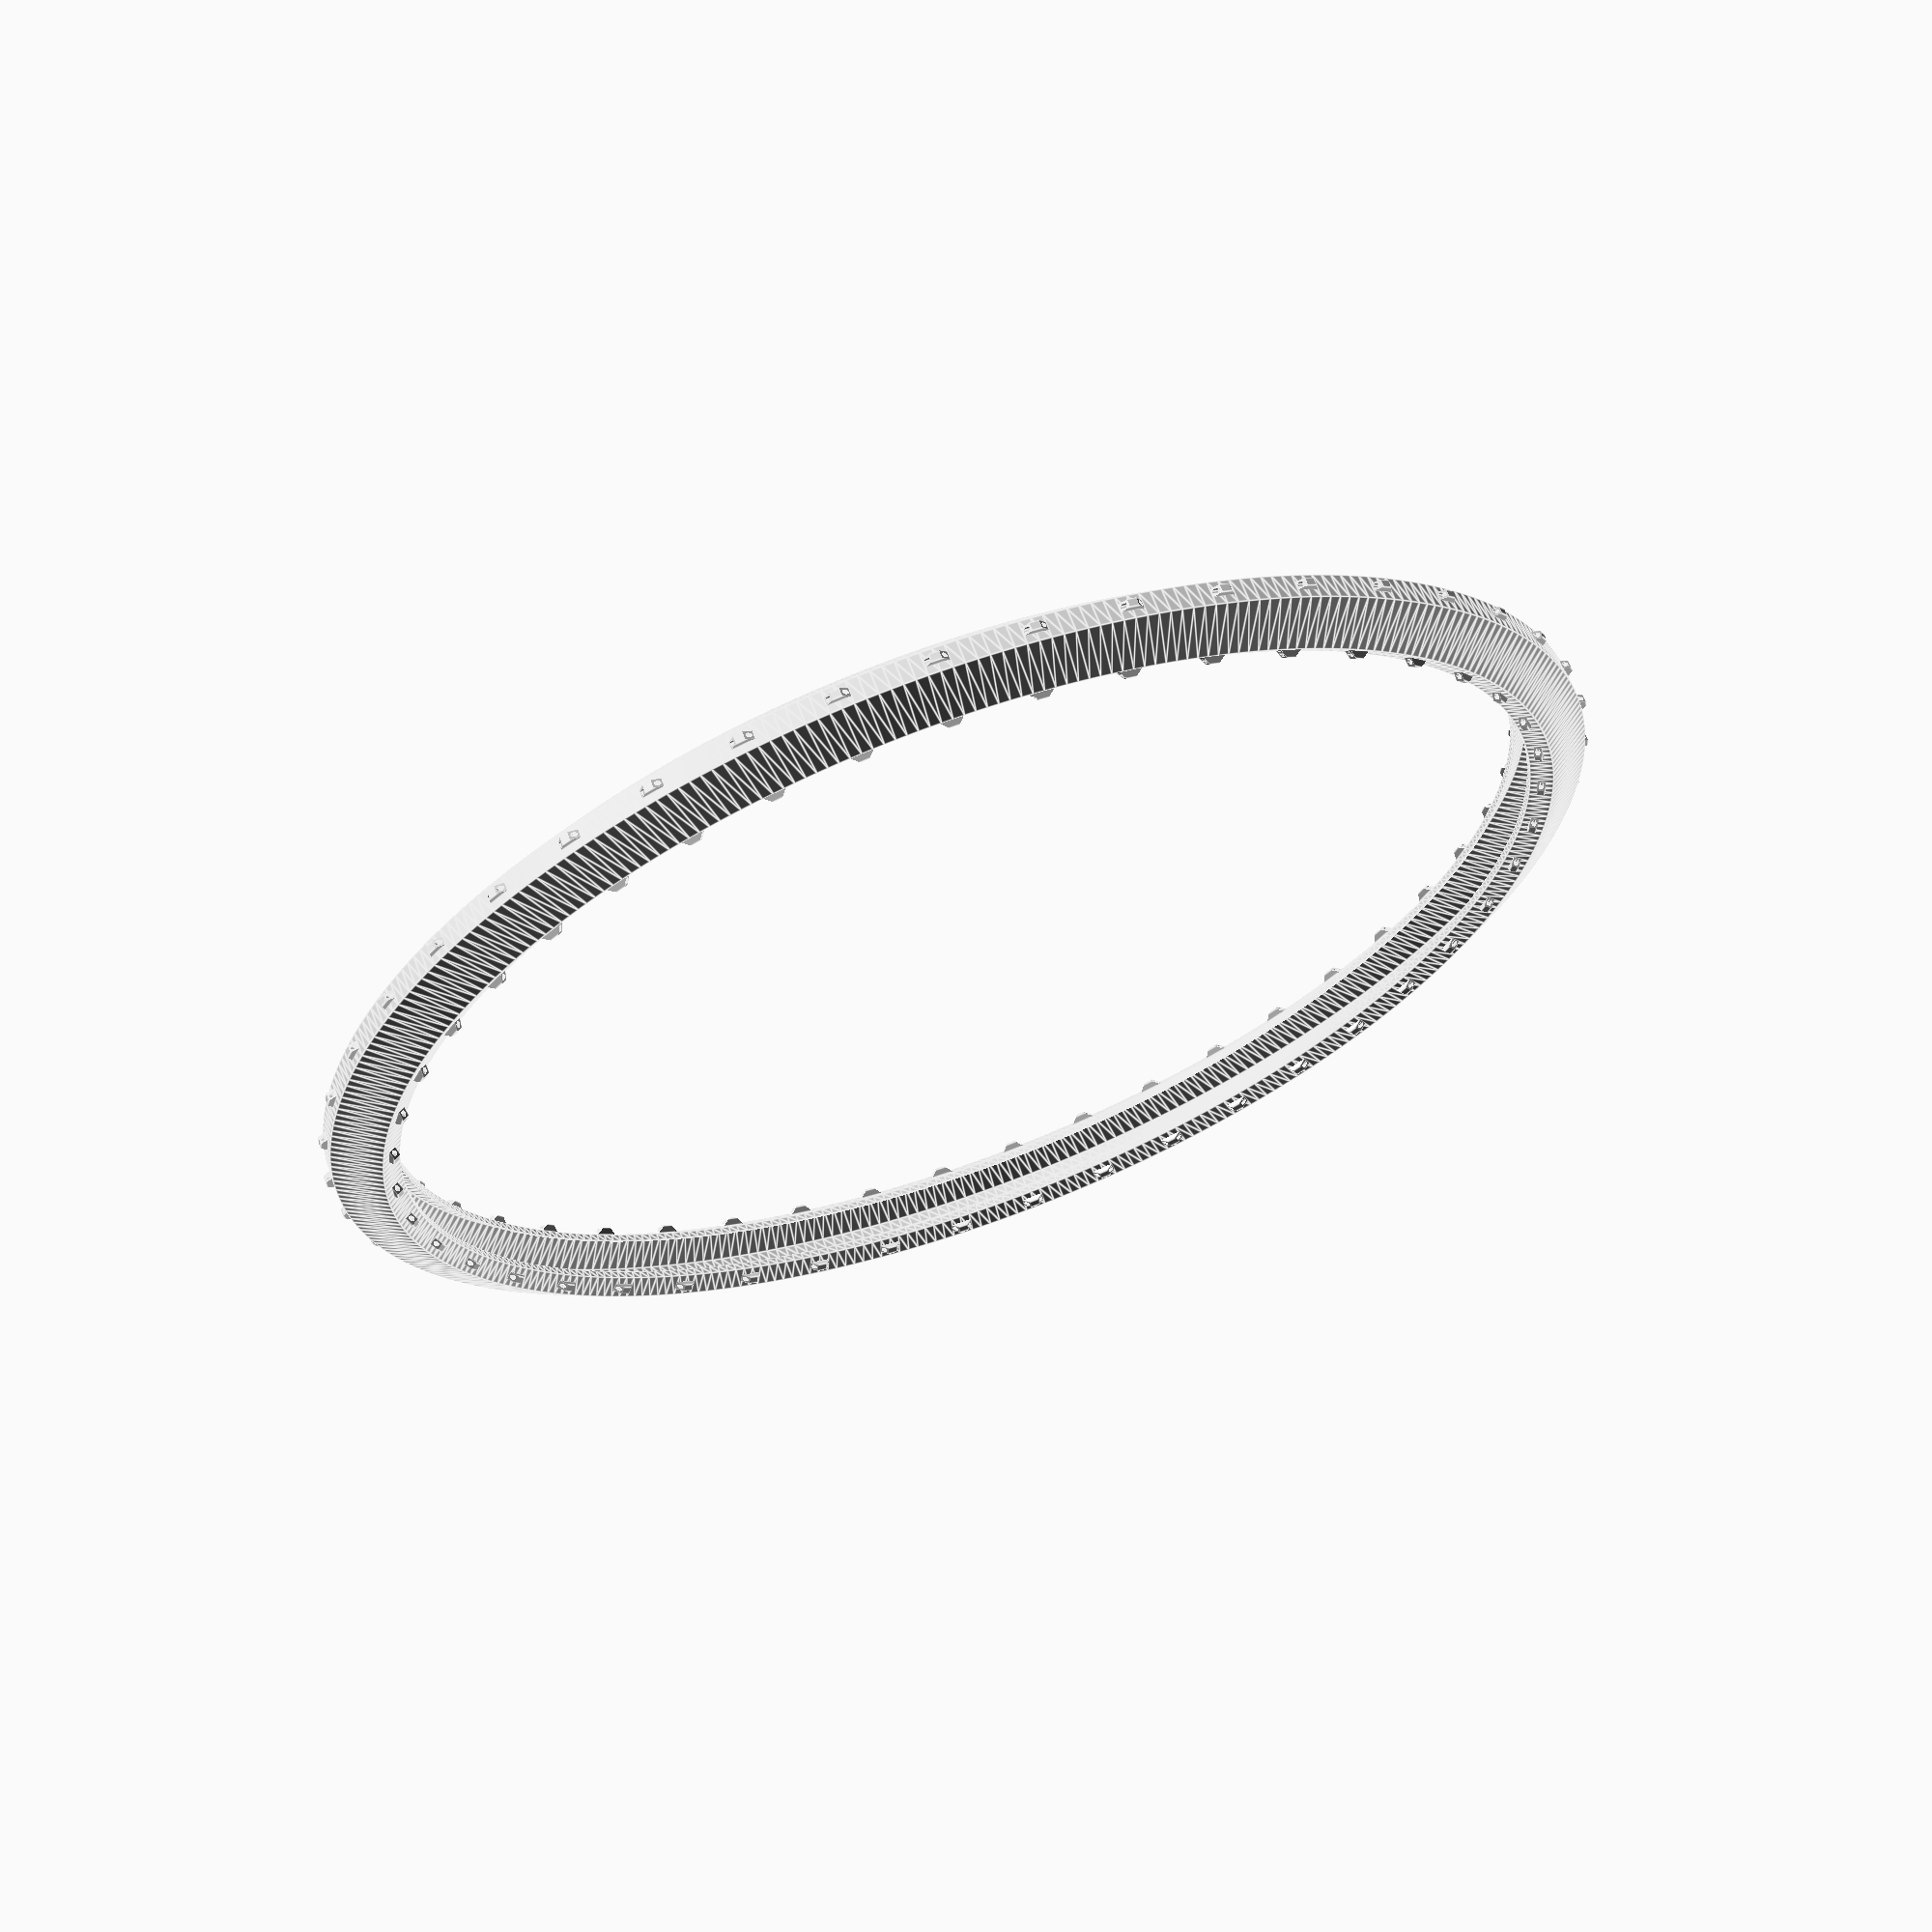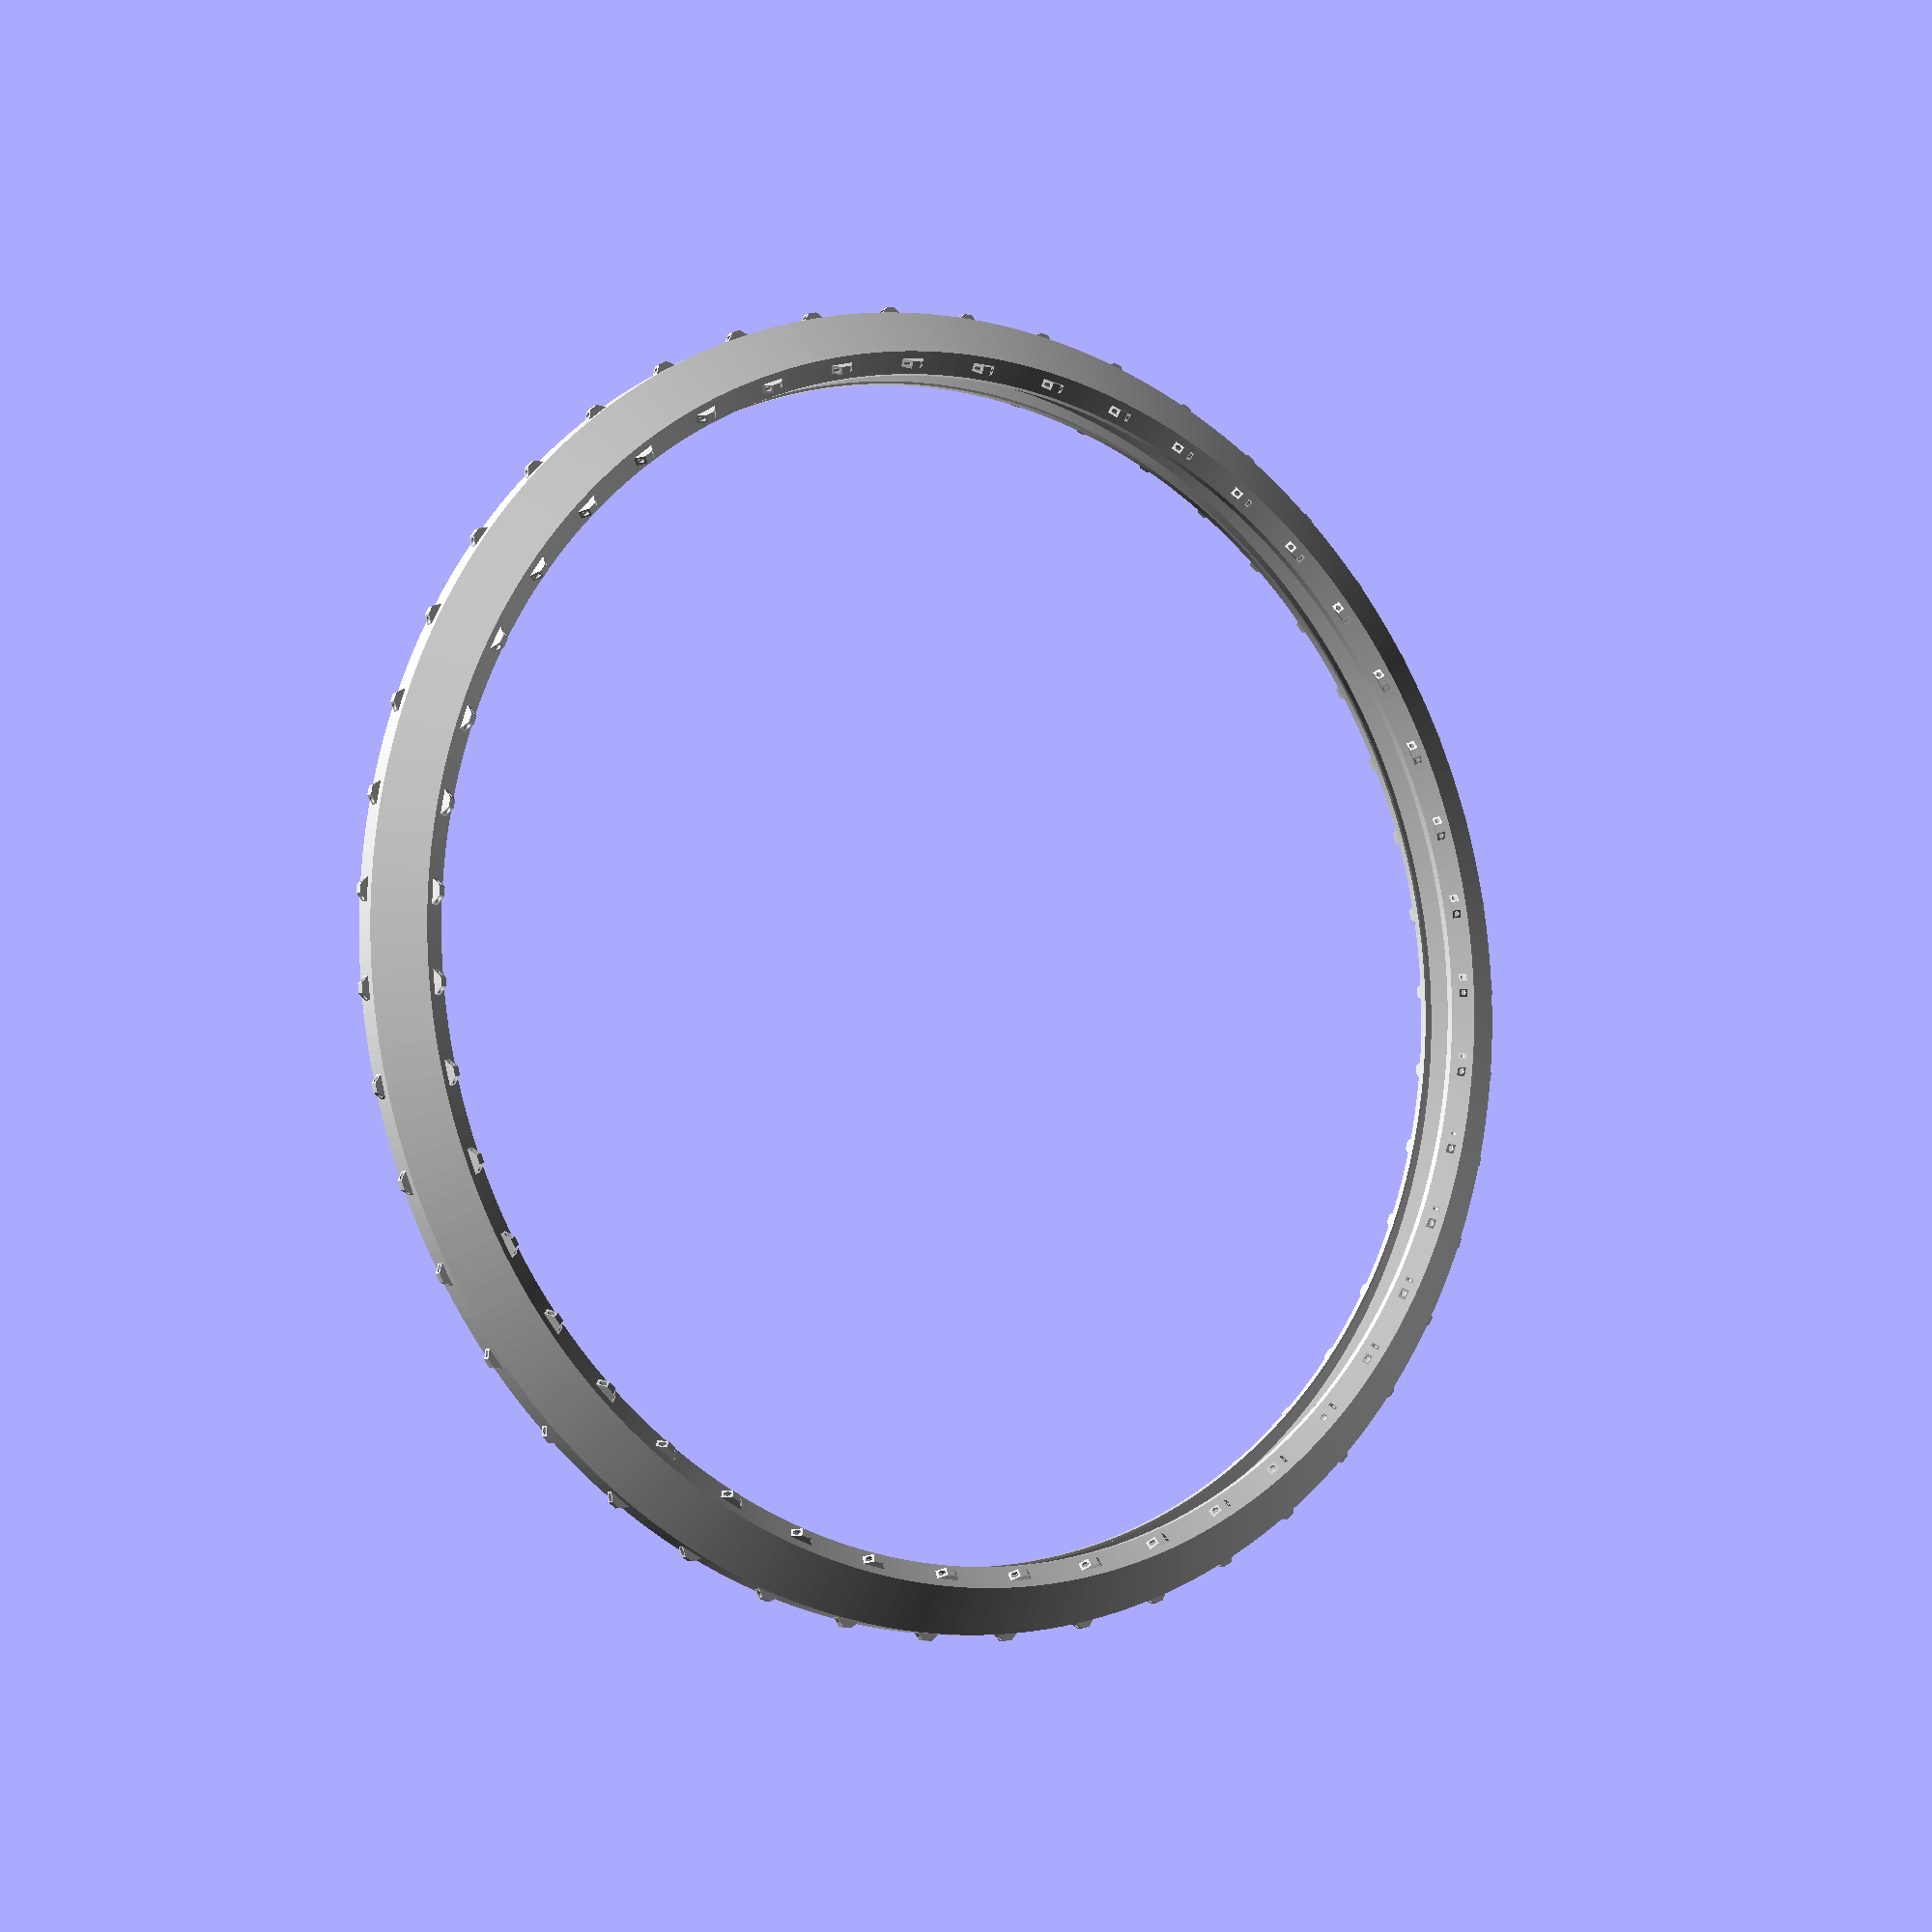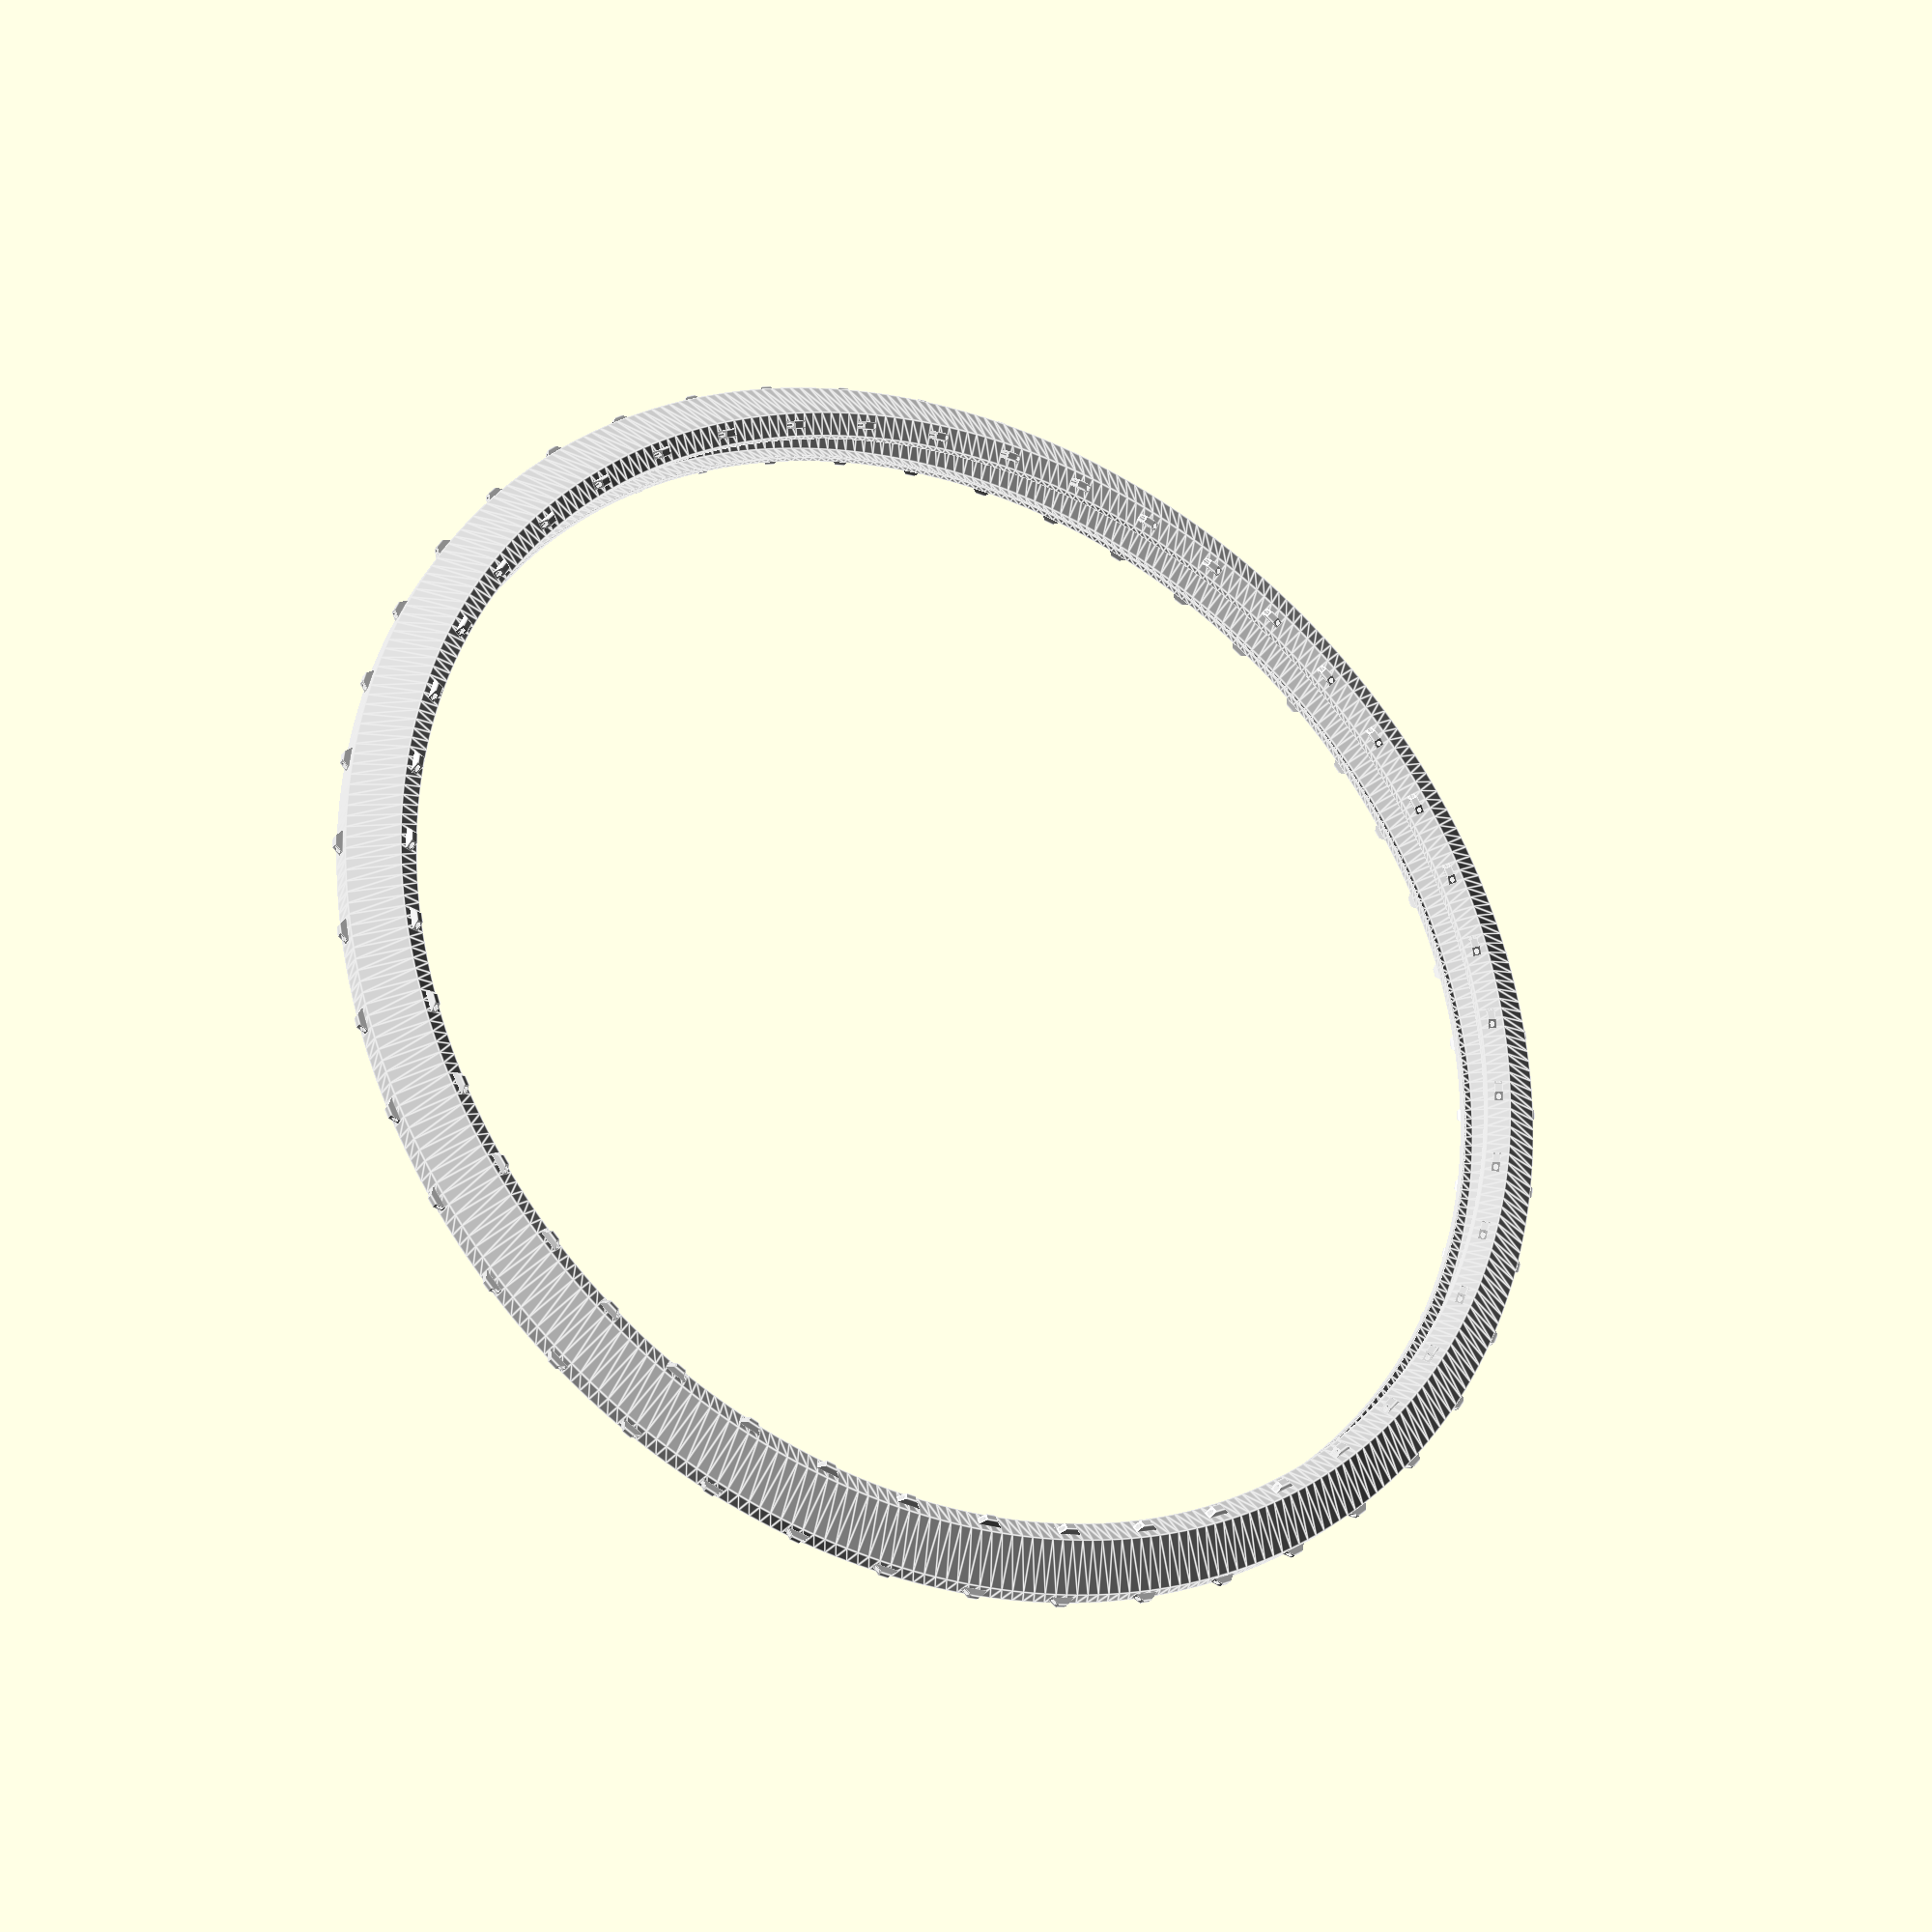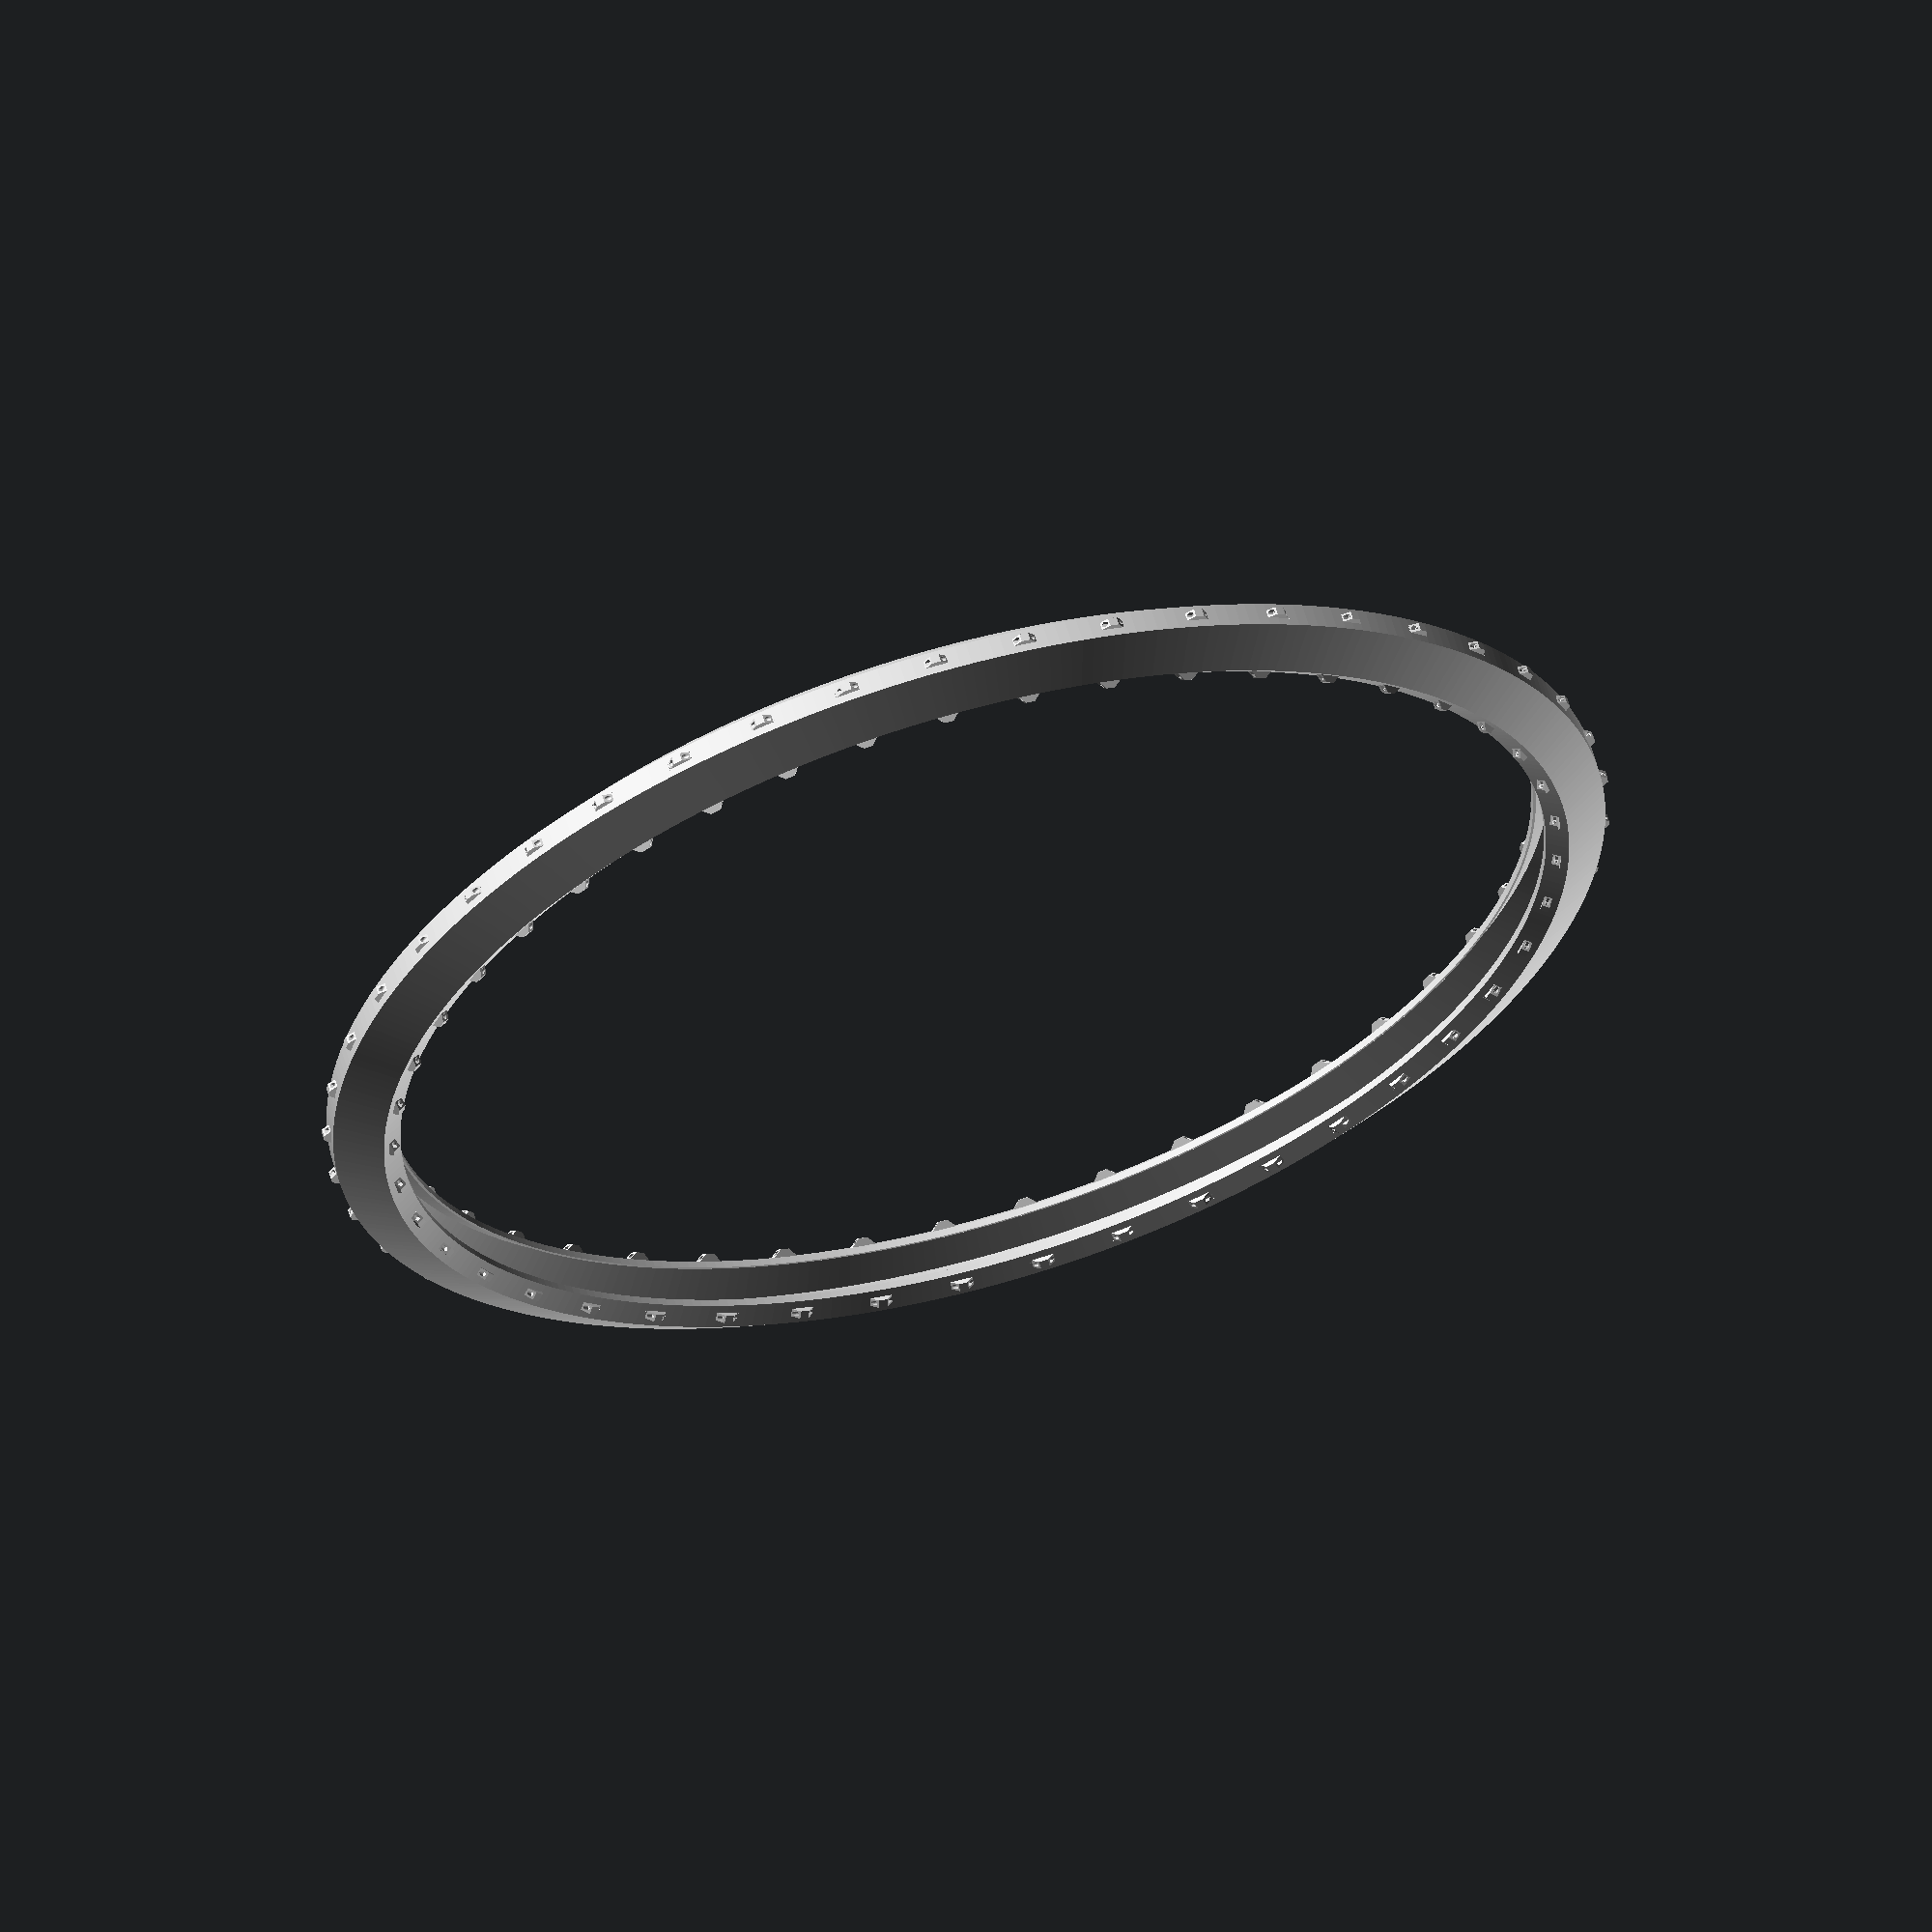
<openscad>

pi=3.14159;				    // mmmm... pi
led_c=5000; 				// LED circumference or length of LED strip - 3 meters
led_r=led_c/pi/2; 		    // radius of LED strip
sections=45;				// circumference / maximum build height = min number of sections 
                            // then add a little to equal even number of degrees
section_l=5000/sections; 	// length of section for printing
section_a=360/sections; 	// angle of each section

print_section=false;        // change to true to see printable section

translate([-led_r,0,0]) rotate([90,0,0]) intersection() {
	if(print_section) translate([0,0,-50]) linear_extrude(height=100,convexity=10) 
        difference() {
		square([led_r+20,led_r+20]);
		rotate(section_a) square([led_r*2,led_r*2]);
	}
	color("Gainsboro")  /*rotate(120) rotate([0,45,0])*/ union() {
		rotate_extrude($fn=360,convexity=10)  translate([led_r,0]) profile();
		translate([led_r+6,0,0]) rotate([0,90,0]) gusset();
		// change from 360 to 10 for render
		for(i=[0:section_a:360]) rotate(i) { 
			translate([led_r+6,0,0]) rotate([0,90,0]) gusset();
			translate([led_r-38,0,0]) rotate([0,210,0]) translate([0,0,45]) gusset();
			translate([led_r-38,0,0]) rotate([0,330,0]) translate([0,0,44]) gusset();
		}
	}
}

module profile() difference() {
	union() {
		intersection() {
			translate([-38,0]) circle(r=64,$fn=3);
			square([9,40],center=true);
		}
		difference() {
			intersection() {
				translate([-38,0]) circle(r=70,$fn=3);
				translate([-38,0]) rotate(60) circle(r=90,$fn=3);
			}
			intersection() {
				translate([-38,0]) circle(r=64,$fn=3);
				translate([-38,0]) rotate(60) circle(r=84,$fn=3);
			}
		}
	}
	square([5,18],center=true);
	translate([-2,0]) square([6,8],center=true);
	translate([-70,0]) square([20,46],center=true);
}

module gusset() difference(){
	translate([-5,-15,0]) cube([10,30,9.5]);
	translate([0,2.5,5]) rotate([90,0,0]) cylinder(r=3.5/2,h=14,$fn=32,center=true);
	//%translate([0,-2,5]) rotate([90,0,0]) cylinder(r=3/2,h=14,$fn=32,center=true);
	translate([0,0,5])  translate([0,-5,0]) rotate([90,0,0]) cylinder(r=6/2,h=10,$fn=32);
	translate([0,0,5])  translate([0,5,0]) rotate([-90,0,0]) cylinder(r=6/sqrt(3),h=10,$fn=6);
	translate([-6,-15,0]) rotate([45,0,0]) cube([12,20,20]);
	translate([-6,15,0]) rotate([45,0,0]) cube([12,20,20]);
}


</openscad>
<views>
elev=329.9 azim=302.7 roll=65.9 proj=p view=edges
elev=353.3 azim=282.2 roll=236.4 proj=p view=wireframe
elev=308.5 azim=208.7 roll=18.9 proj=p view=edges
elev=172.5 azim=141.3 roll=116.5 proj=o view=solid
</views>
